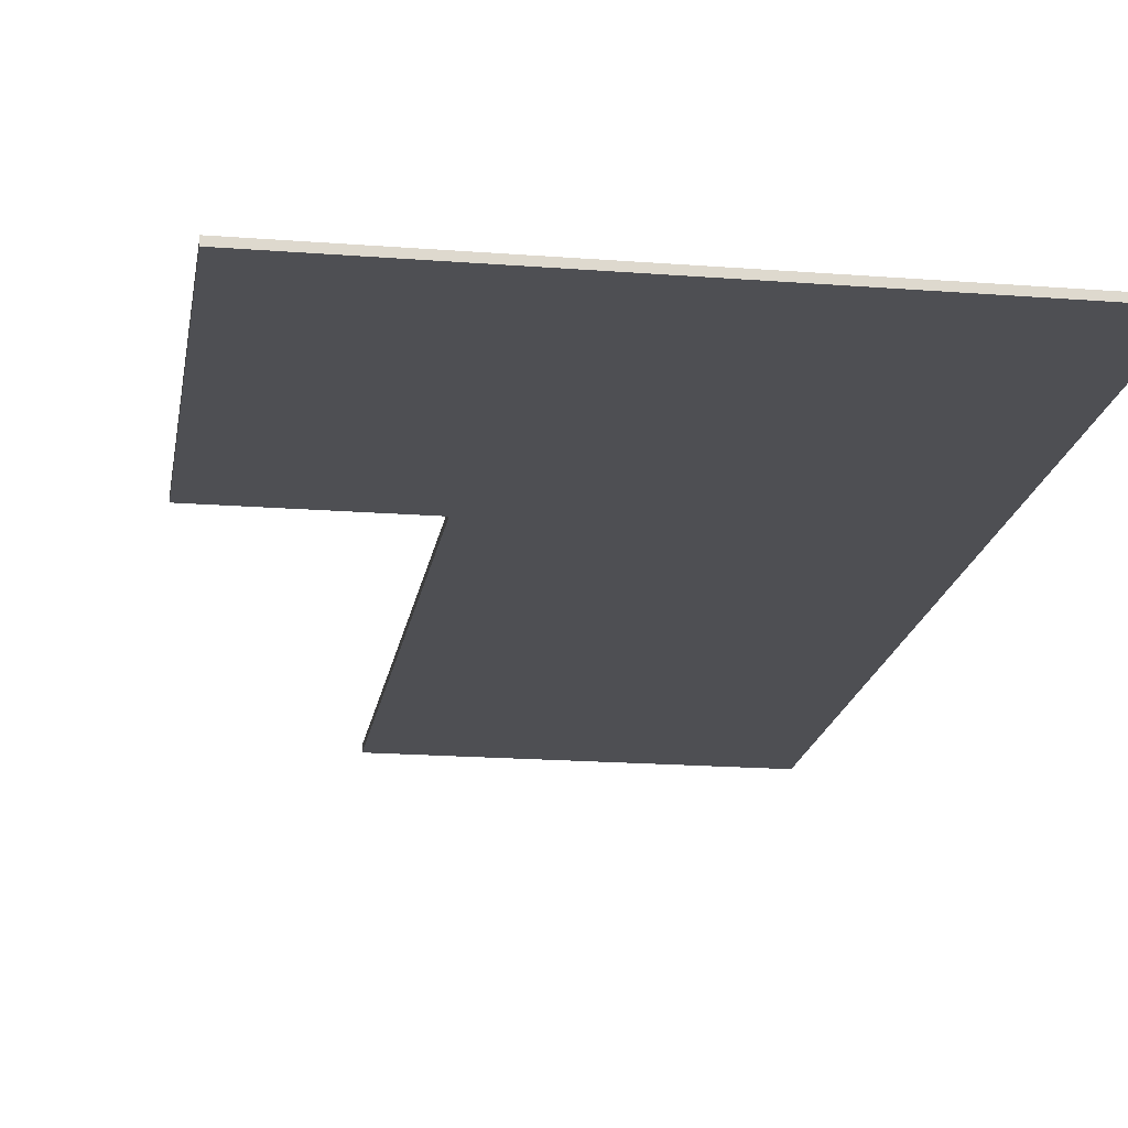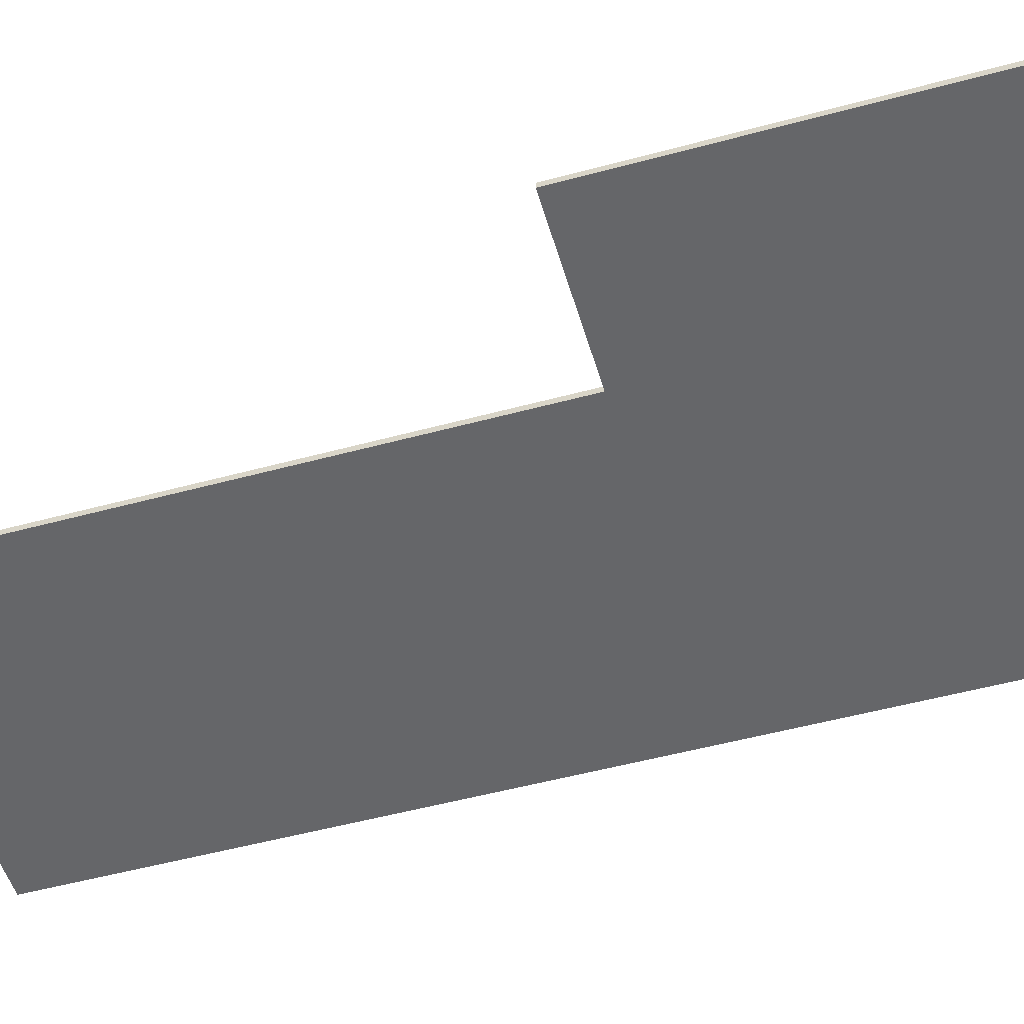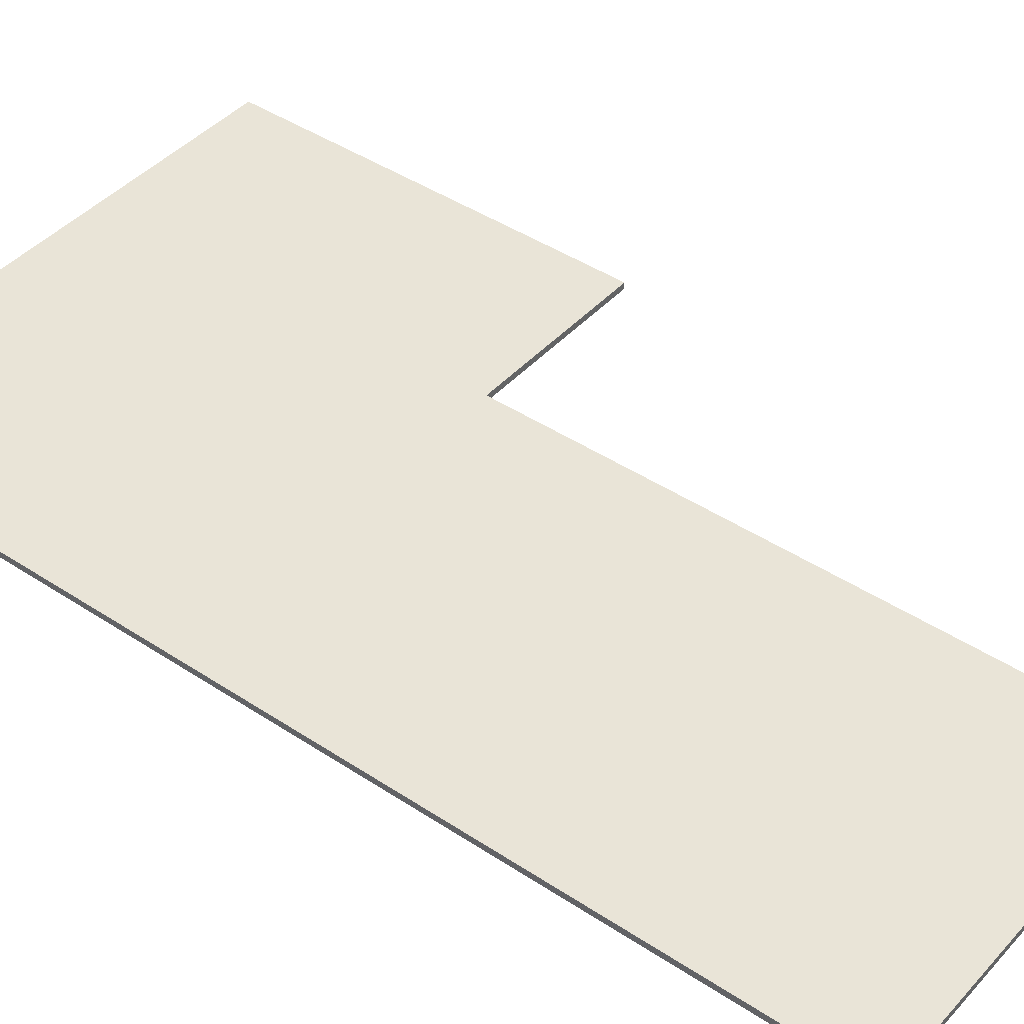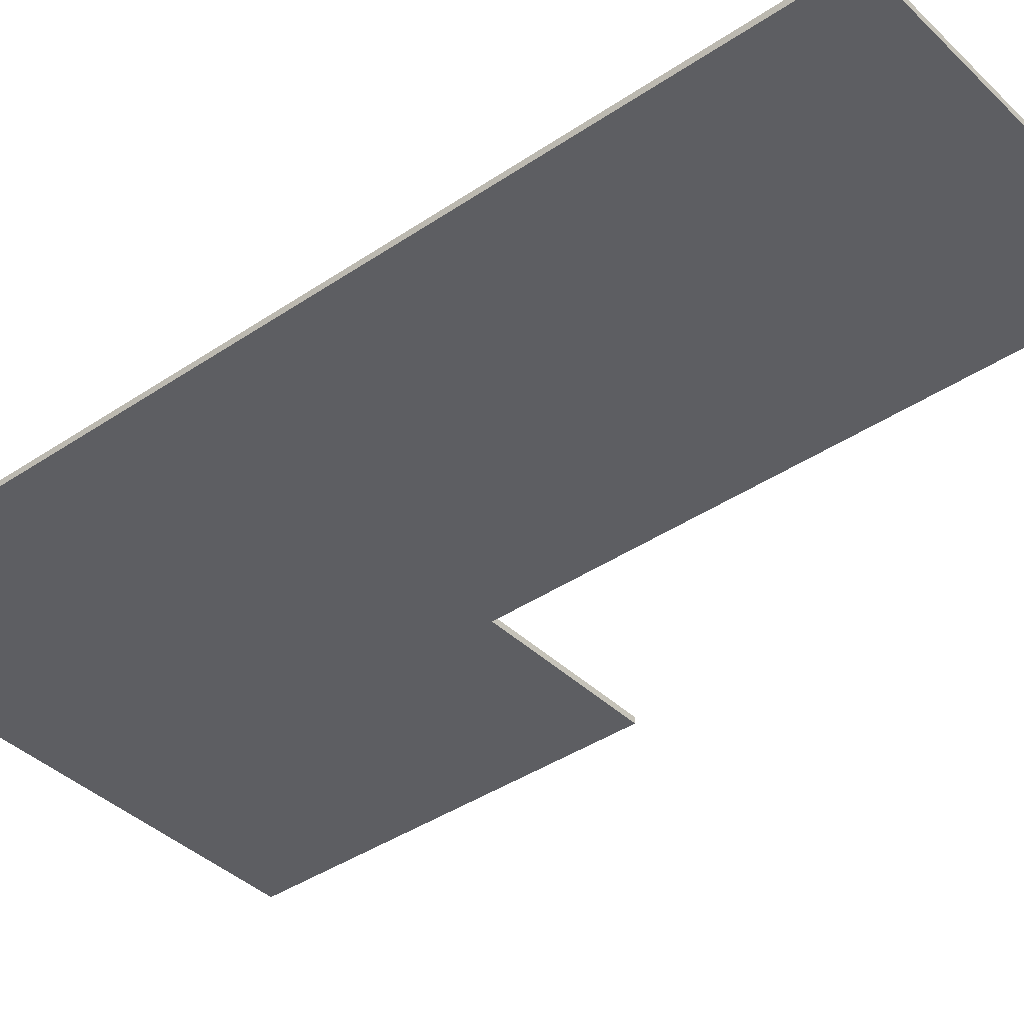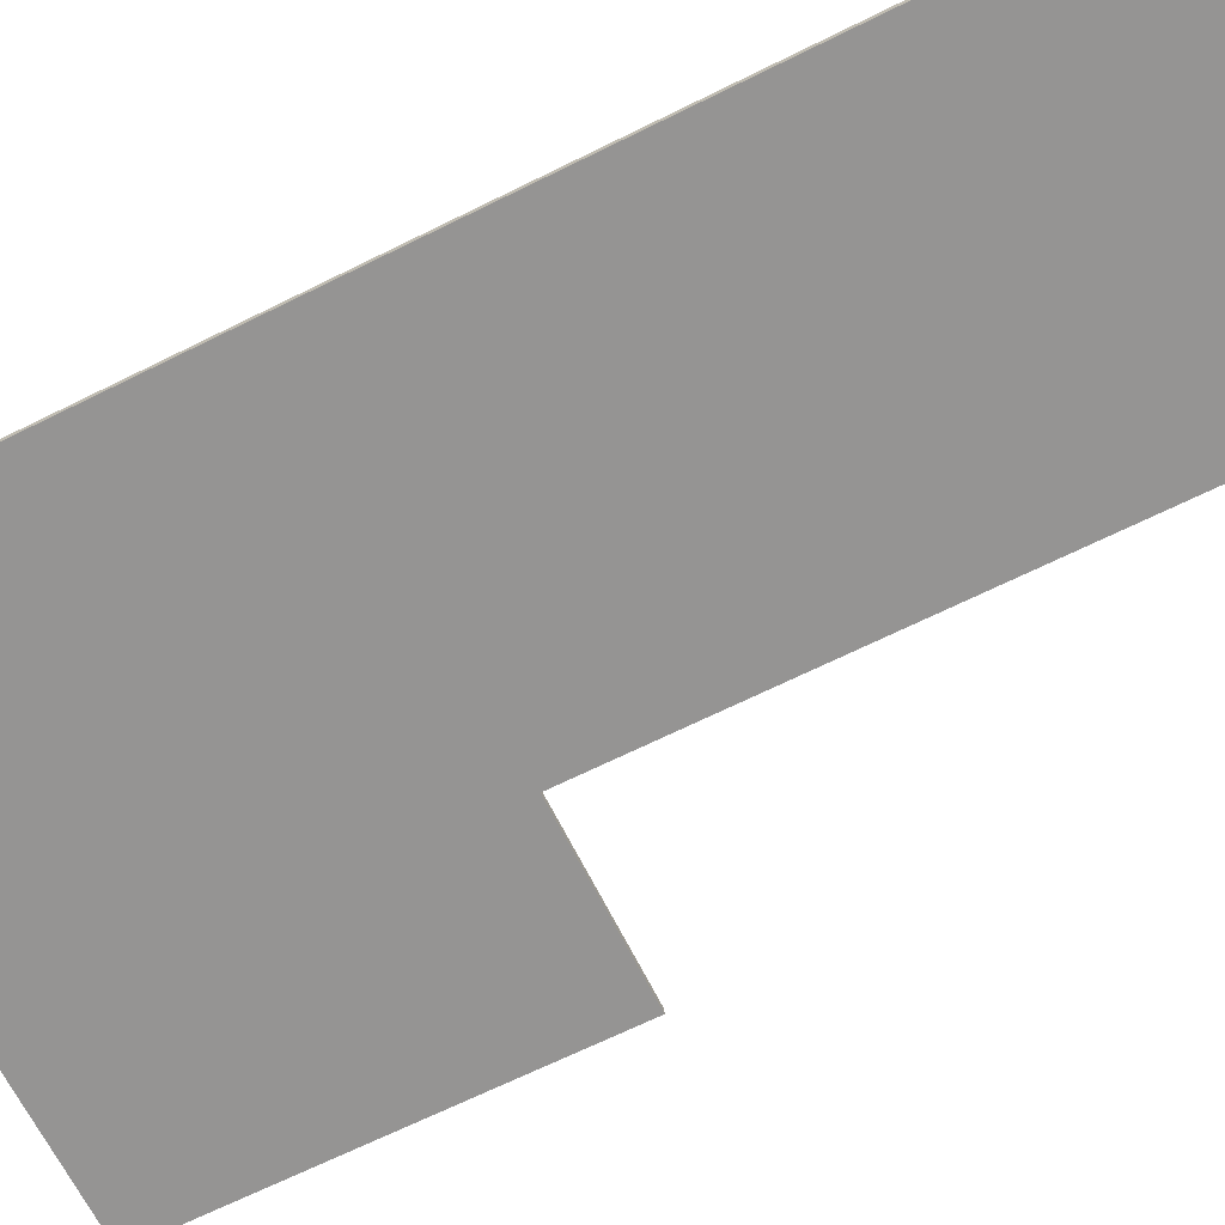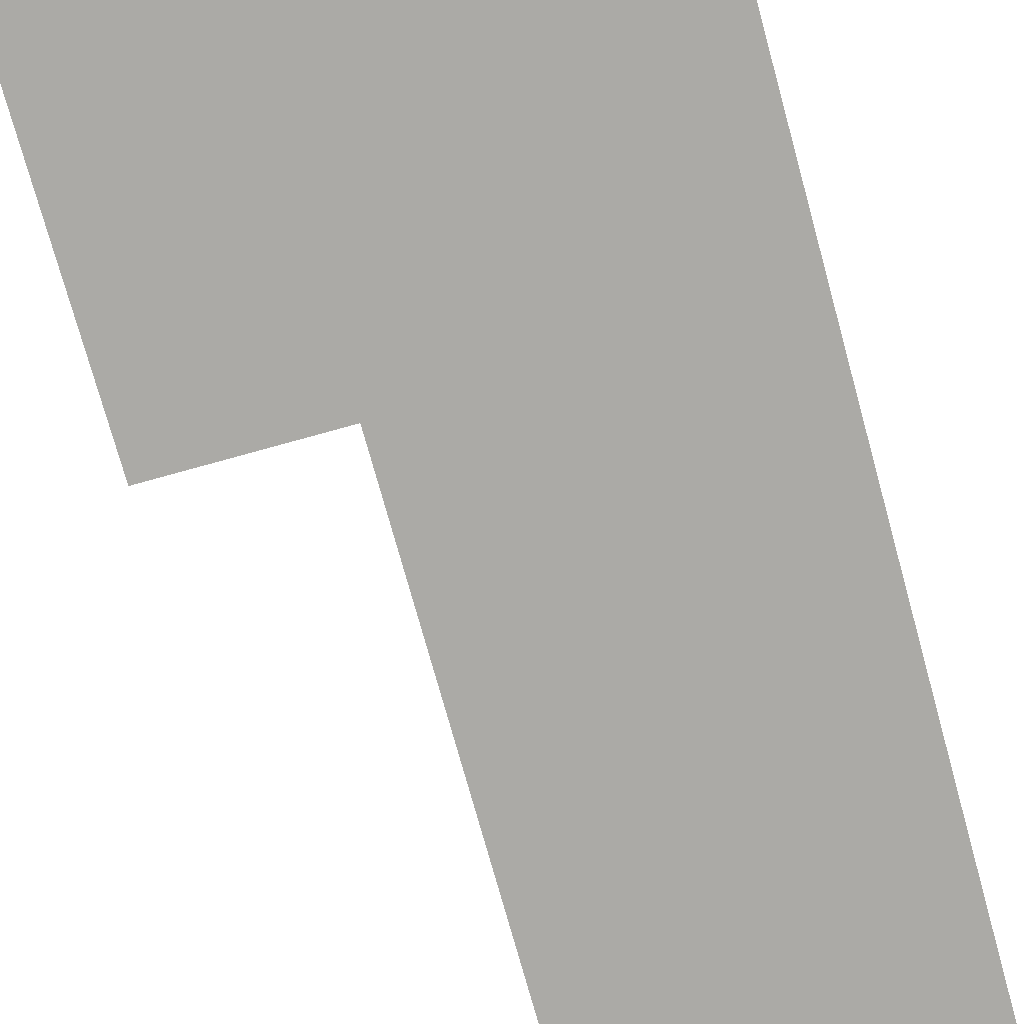
<metadata>
{"format":"obj","ext":"obj","renderer":"f3d","projection":"perspective","resolution":1024,"background":"white","views":[{"elev":-18.1,"azim":171.3,"up":"+Z"},{"elev":-51.8,"azim":106.4,"up":"+Z"},{"elev":42.8,"azim":-51.7,"up":"+Z"},{"elev":-39.4,"azim":-49.8,"up":"+Z"},{"elev":-67.1,"azim":-63.5,"up":"+Z"},{"elev":-75.7,"azim":-164.5,"up":"+Z"}]}
</metadata>
<code>
g Archery_STR_House_01_Roof_FadeCol
v 2.4 0.4 1.7
v 8 0.4 1.6
v 2.4 0.4 1.6
v 8 0.4 1.7
v 8 0.4 1.7
v 8 9.8 1.6
v 8 0.4 1.6
v 8 9.8 1.7
v 8 9.8 1.7
v 10.8 9.8 1.6
v 8 9.8 1.6
v 10.8 9.8 1.7
v 10.8 9.8 1.7
v 10.8 16.2 1.6
v 10.8 9.8 1.6
v 10.8 16.2 1.7
v 10.8 16.2 1.7
v 2.4 16.2 1.6
v 10.8 16.2 1.6
v 2.4 16.2 1.7
v 2.4 16.2 1.7
v 2.4 0.4 1.6
v 2.4 16.2 1.6
v 2.4 0.4 1.7
v 10.8 9.8 1.7
v 2.4 16.2 1.7
v 10.8 16.2 1.7
v 8 9.8 1.7
v 2.4 0.4 1.7
v 8 0.4 1.7
v 8 9.8 1.6
v 2.4 0.4 1.6
v 8 0.4 1.6
v 10.8 16.2 1.6
v 10.8 9.8 1.6
v 2.4 16.2 1.6
g Archery_STR_House_01_Roof_FadeCol_0
f 3 2 1
f 4 1 2
f 7 6 5
f 8 5 6
f 11 10 9
f 12 9 10
f 15 14 13
f 16 13 14
f 19 18 17
f 20 17 18
f 23 22 21
f 24 21 22
f 27 26 25
f 25 26 28
f 26 29 28
f 29 30 28
f 33 32 31
f 32 34 31
f 34 35 31
f 36 34 32

</code>
